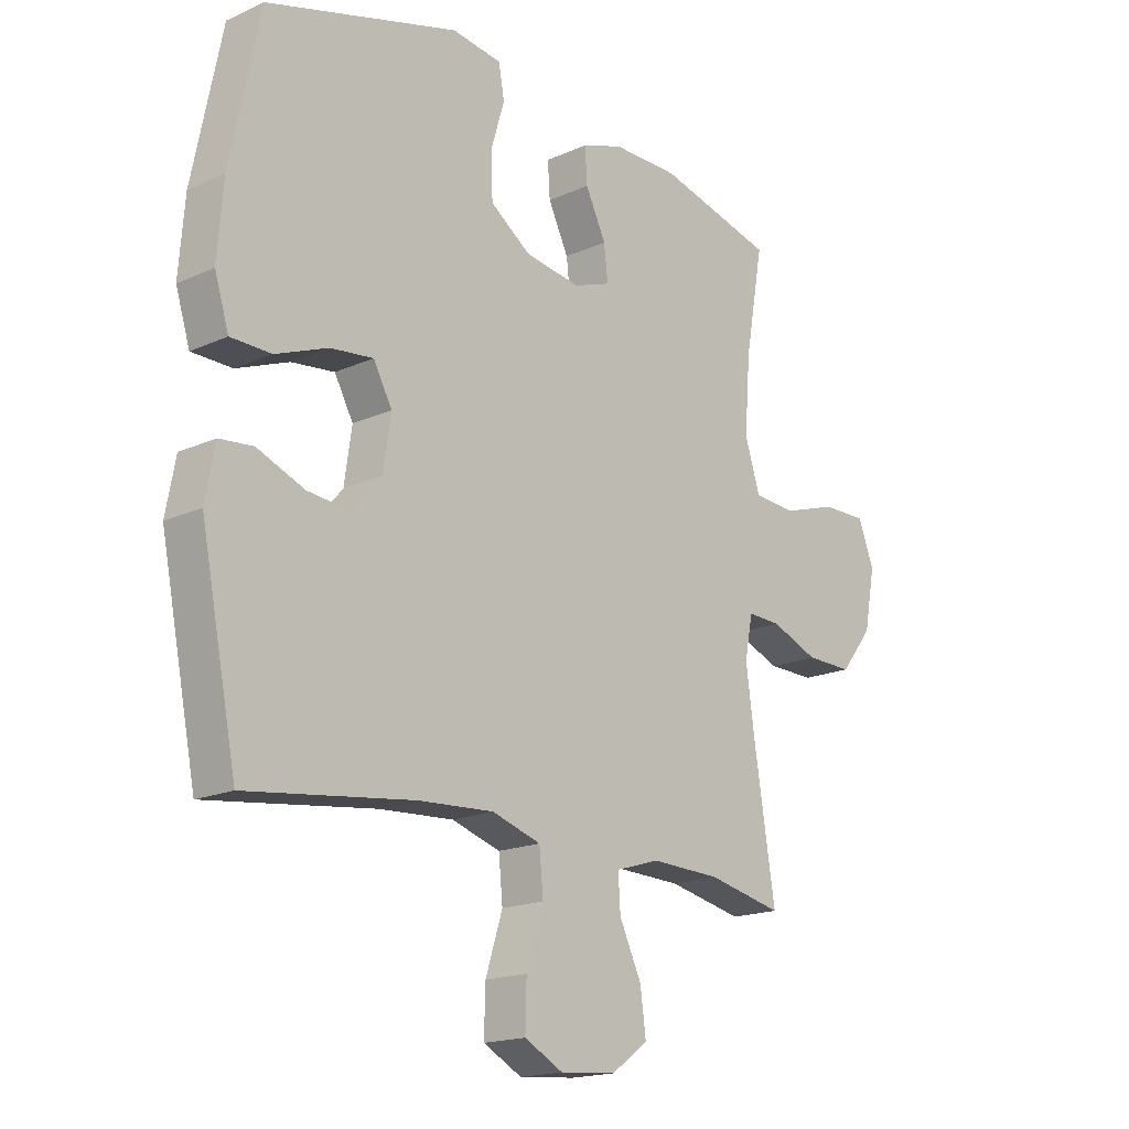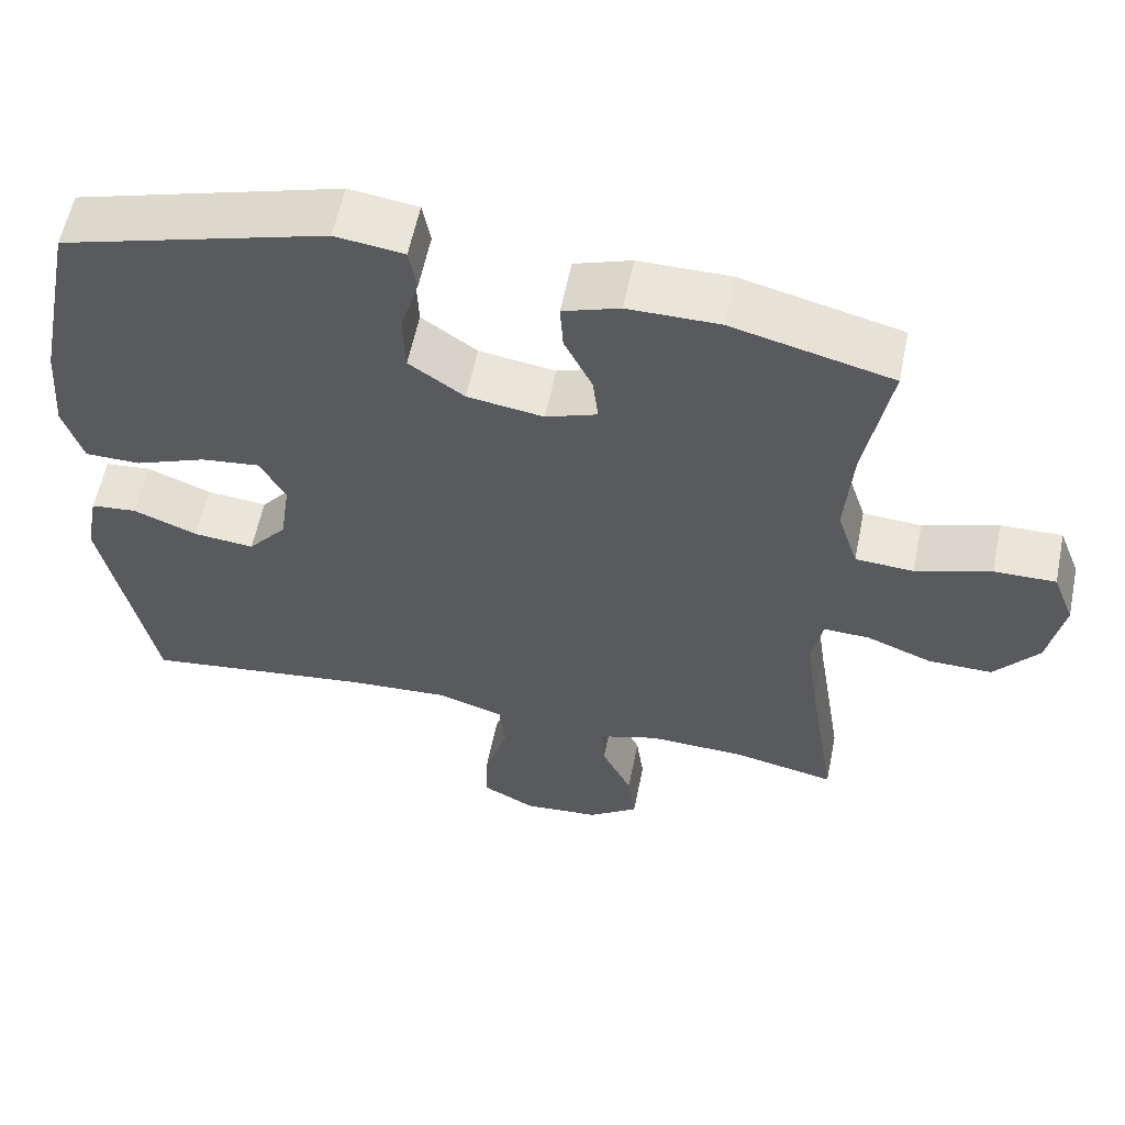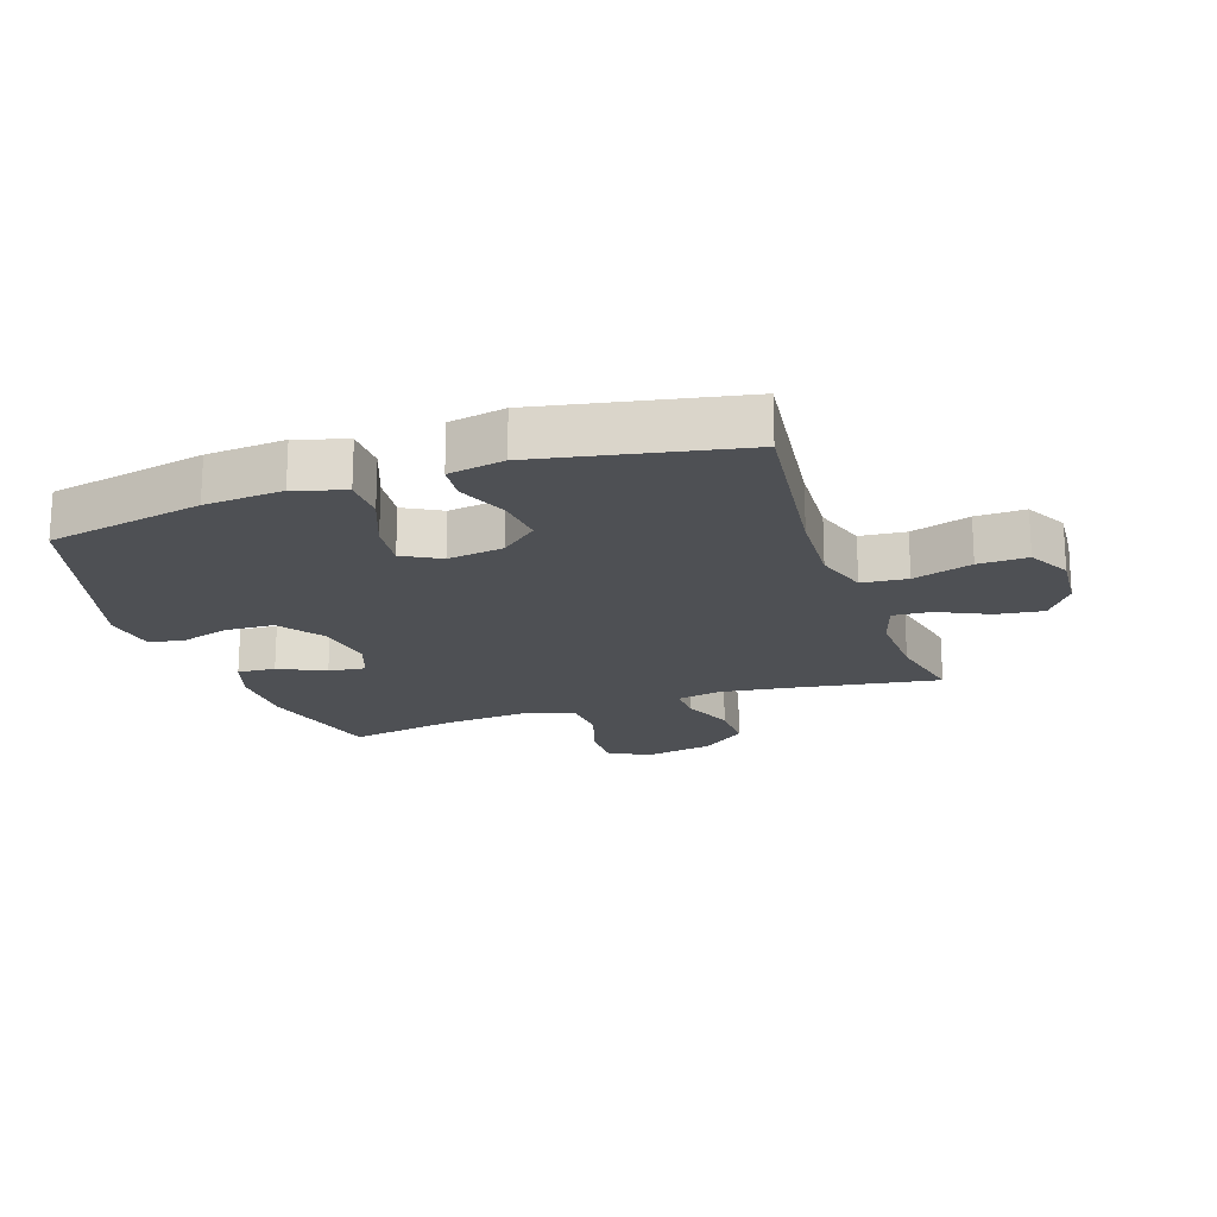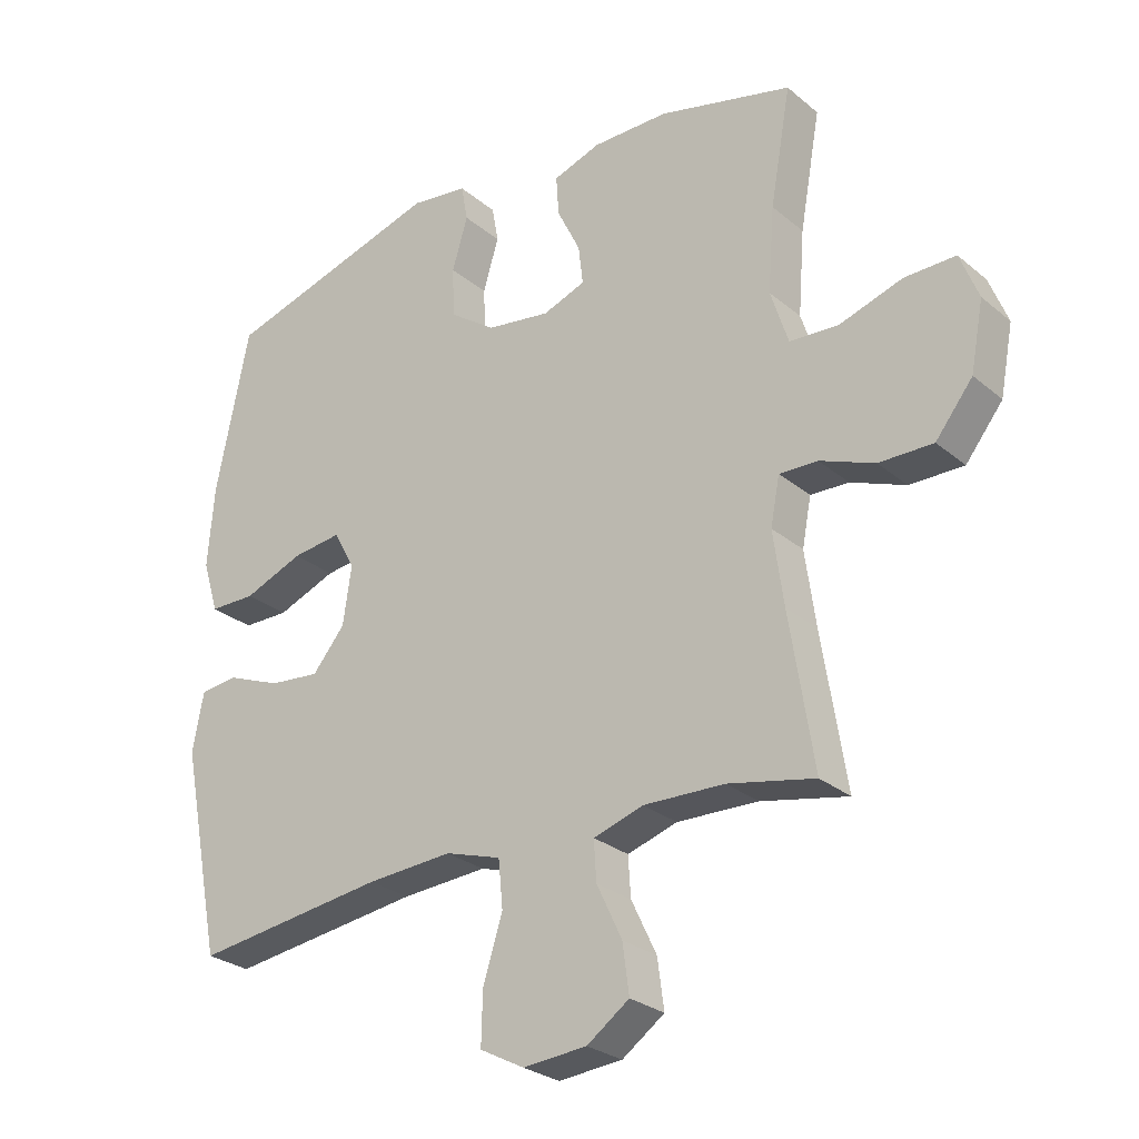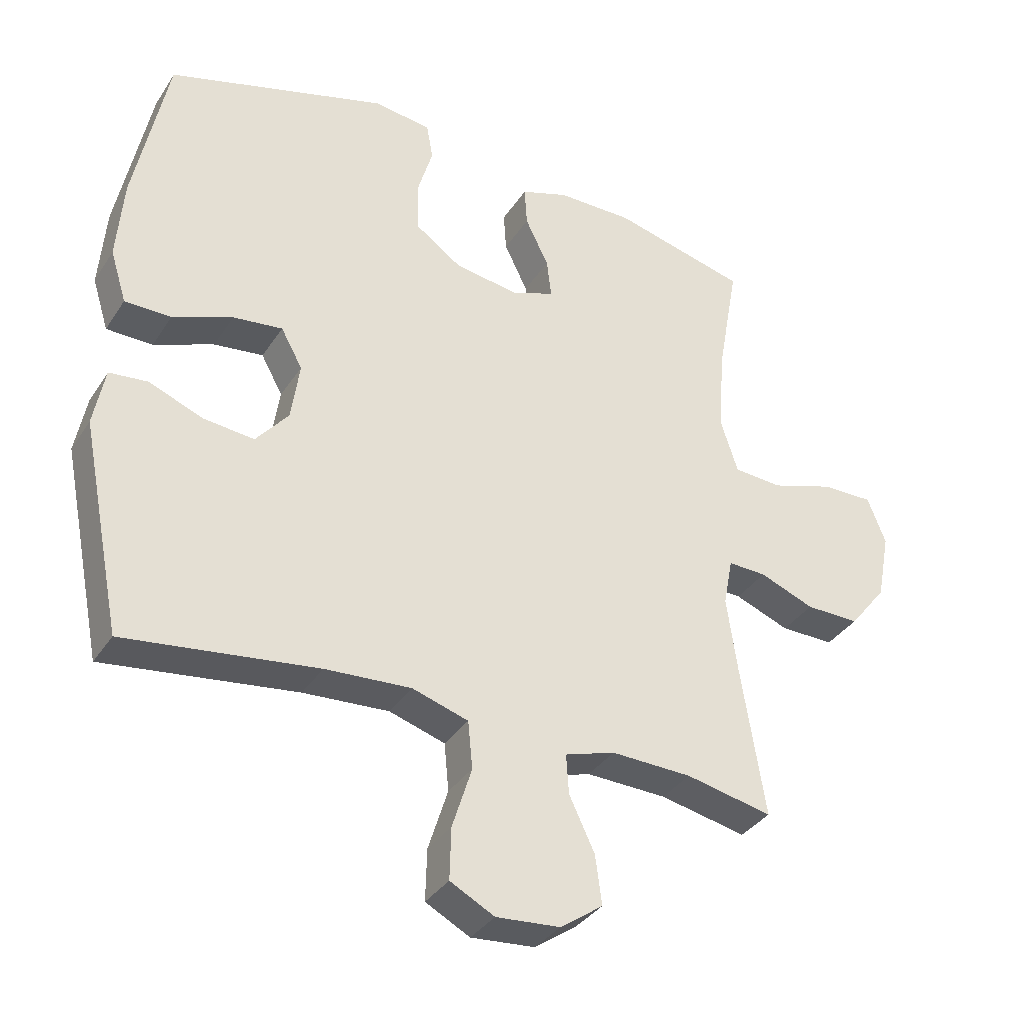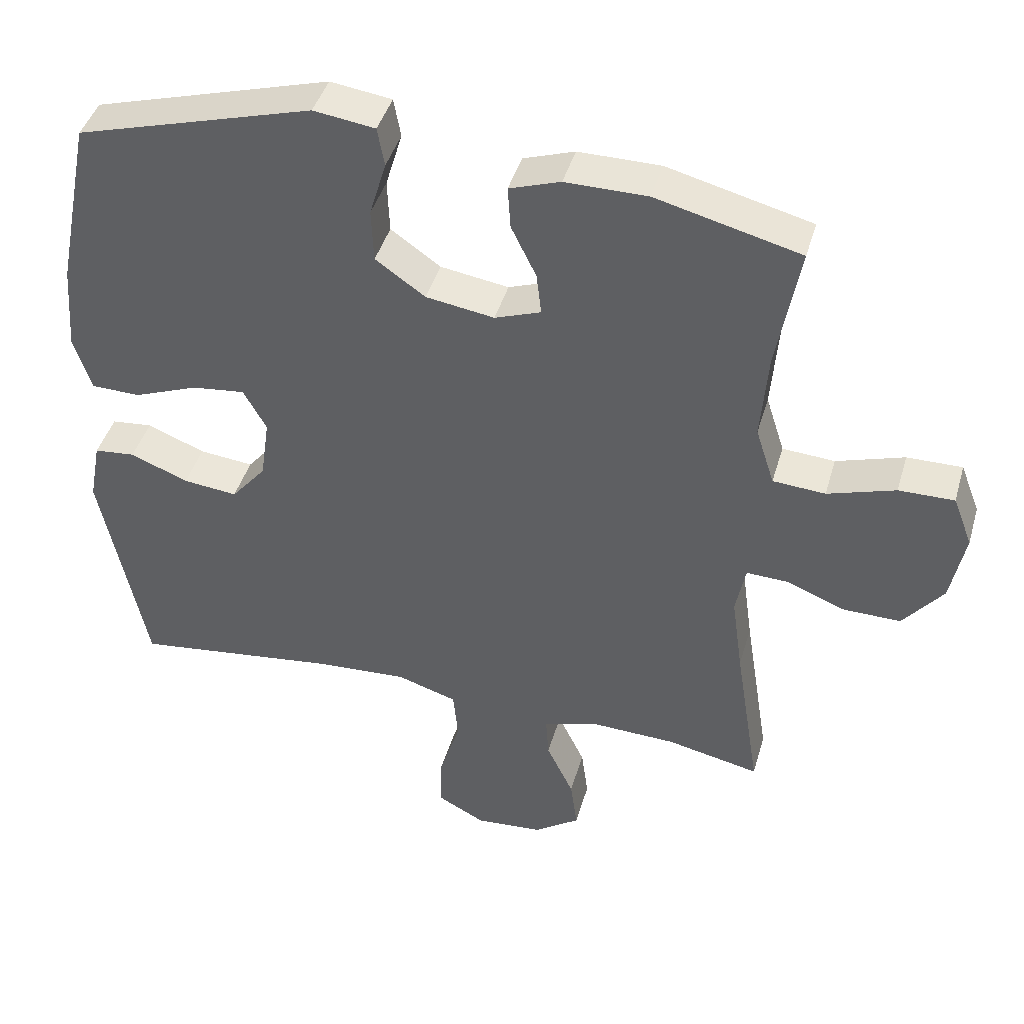
<metadata>
{"format":"obj","ext":"obj","renderer":"f3d","projection":"perspective","resolution":1024,"background":"white","views":[{"elev":-17.6,"azim":131.7,"up":"+Z"},{"elev":58.5,"azim":-168.5,"up":"+Z"},{"elev":-19.0,"azim":108.9,"up":"+Y"},{"elev":-27.3,"azim":-141.6,"up":"+Z"},{"elev":-35.1,"azim":151.4,"up":"+Z"},{"elev":43.2,"azim":-164.1,"up":"+Z"}]}
</metadata>
<code>
v 0.5 0.07 -0.5
v 0.205 0.07 -0.462
v 0.073 0.07 -0.454
v -0.013 0.07 -0.481
v -0.02 0.07 -0.554
v 0.01 0.07 -0.649
v 0.012 0.07 -0.728
v -0.056 0.07 -0.764
v -0.154 0.07 -0.756
v -0.219 0.07 -0.71
v -0.209 0.07 -0.635
v -0.17 0.07 -0.553
v -0.166 0.07 -0.492
v -0.243 0.07 -0.468
v -0.367 0.07 -0.472
v -0.5 0.07 -0.5
v -0.463 0.07 -0.266
v -0.447 0.07 -0.151
v -0.461 0.07 -0.078
v -0.52 0.07 -0.08
v -0.604 0.07 -0.113
v -0.687 0.07 -0.114
v -0.744 0.07 -0.042
v -0.764 0.07 0.062
v -0.736 0.07 0.134
v -0.657 0.07 0.133
v -0.56 0.07 0.102
v -0.485 0.07 0.107
v -0.458 0.07 0.191
v -0.468 0.07 0.321
v -0.5 0.07 0.5
v -0.294 0.07 0.552
v -0.177 0.07 0.552
v -0.104 0.07 0.527
v -0.108 0.07 0.466
v -0.144 0.07 0.392
v -0.151 0.07 0.332
v -0.085 0.07 0.308
v 0.013 0.07 0.323
v 0.084 0.07 0.373
v 0.087 0.07 0.45
v 0.063 0.07 0.531
v 0.073 0.07 0.587
v 0.161 0.07 0.599
v 0.5 0.07 0.5
v 0.551 0.07 0.248
v 0.561 0.07 0.122
v 0.536 0.07 0.042
v 0.465 0.07 0.041
v 0.373 0.07 0.077
v 0.297 0.07 0.086
v 0.264 0.07 0.026
v 0.277 0.07 -0.064
v 0.327 0.07 -0.124
v 0.405 0.07 -0.116
v 0.488 0.07 -0.083
v 0.547 0.07 -0.089
v 0.564 0.07 -0.179
v 0.5 0 -0.5
v 0.205 0 -0.462
v 0.073 0 -0.454
v -0.013 0 -0.481
v -0.02 0 -0.554
v 0.01 0 -0.649
v 0.012 0 -0.728
v -0.056 0 -0.764
v -0.154 0 -0.756
v -0.219 0 -0.71
v -0.209 0 -0.635
v -0.17 0 -0.553
v -0.166 0 -0.492
v -0.243 0 -0.468
v -0.367 0 -0.472
v -0.5 0 -0.5
v -0.463 0 -0.266
v -0.447 0 -0.151
v -0.461 0 -0.078
v -0.52 0 -0.08
v -0.604 0 -0.113
v -0.687 0 -0.114
v -0.744 0 -0.042
v -0.764 0 0.062
v -0.736 0 0.134
v -0.657 0 0.133
v -0.56 0 0.102
v -0.485 0 0.107
v -0.458 0 0.191
v -0.468 0 0.321
v -0.5 0 0.5
v -0.294 0 0.552
v -0.177 0 0.552
v -0.104 0 0.527
v -0.108 0 0.466
v -0.144 0 0.392
v -0.151 0 0.332
v -0.085 0 0.308
v 0.013 0 0.323
v 0.084 0 0.373
v 0.087 0 0.45
v 0.063 0 0.531
v 0.073 0 0.587
v 0.161 0 0.599
v 0.5 0 0.5
v 0.551 0 0.248
v 0.561 0 0.122
v 0.536 0 0.042
v 0.465 0 0.041
v 0.373 0 0.077
v 0.297 0 0.086
v 0.264 0 0.026
v 0.277 0 -0.064
v 0.327 0 -0.124
v 0.405 0 -0.116
v 0.488 0 -0.083
v 0.547 0 -0.089
v 0.564 0 -0.179
f 55 56 57 58
f 54 55 58 1
f 53 54 1 2
f 52 53 2 3
f 47 48 49 50
f 47 50 51
f 46 47 51
f 45 46 51
f 44 45 51 52
f 41 42 43 44
f 40 41 44 52
f 33 34 35 36
f 33 36 37
f 30 31 32 33
f 29 30 33 37
f 28 29 37 38
f 24 25 26 27
f 24 27 28
f 23 24 28
f 20 21 22 23
f 19 20 23 28
f 18 19 28 38
f 15 16 17
f 14 15 17 18
f 13 14 18 38
f 9 10 11 12
f 5 6 7 8
f 4 5 8 9
f 40 52 3 4
f 39 40 4 9
f 13 38 39
f 9 12 13 39
f 116 115 114 113
f 59 116 113 112
f 60 59 112 111
f 61 60 111 110
f 108 107 106 105
f 109 108 105
f 109 105 104
f 109 104 103
f 110 109 103 102
f 102 101 100 99
f 110 102 99 98
f 94 93 92 91
f 95 94 91
f 91 90 89 88
f 95 91 88 87
f 96 95 87 86
f 85 84 83 82
f 86 85 82
f 86 82 81
f 81 80 79 78
f 86 81 78 77
f 96 86 77 76
f 75 74 73
f 76 75 73 72
f 96 76 72 71
f 70 69 68 67
f 66 65 64 63
f 67 66 63 62
f 62 61 110 98
f 67 62 98 97
f 97 96 71
f 97 71 70 67
f 1 59 60 2
f 2 60 61 3
f 3 61 62 4
f 4 62 63 5
f 5 63 64 6
f 6 64 65 7
f 7 65 66 8
f 8 66 67 9
f 9 67 68 10
f 10 68 69 11
f 11 69 70 12
f 12 70 71 13
f 13 71 72 14
f 14 72 73 15
f 15 73 74 16
f 16 74 75 17
f 17 75 76 18
f 18 76 77 19
f 19 77 78 20
f 20 78 79 21
f 21 79 80 22
f 22 80 81 23
f 23 81 82 24
f 24 82 83 25
f 25 83 84 26
f 26 84 85 27
f 27 85 86 28
f 28 86 87 29
f 29 87 88 30
f 30 88 89 31
f 31 89 90 32
f 32 90 91 33
f 33 91 92 34
f 34 92 93 35
f 35 93 94 36
f 36 94 95 37
f 37 95 96 38
f 38 96 97 39
f 39 97 98 40
f 40 98 99 41
f 41 99 100 42
f 42 100 101 43
f 43 101 102 44
f 44 102 103 45
f 45 103 104 46
f 46 104 105 47
f 47 105 106 48
f 48 106 107 49
f 49 107 108 50
f 50 108 109 51
f 51 109 110 52
f 52 110 111 53
f 53 111 112 54
f 54 112 113 55
f 55 113 114 56
f 56 114 115 57
f 57 115 116 58
f 58 116 59 1

</code>
